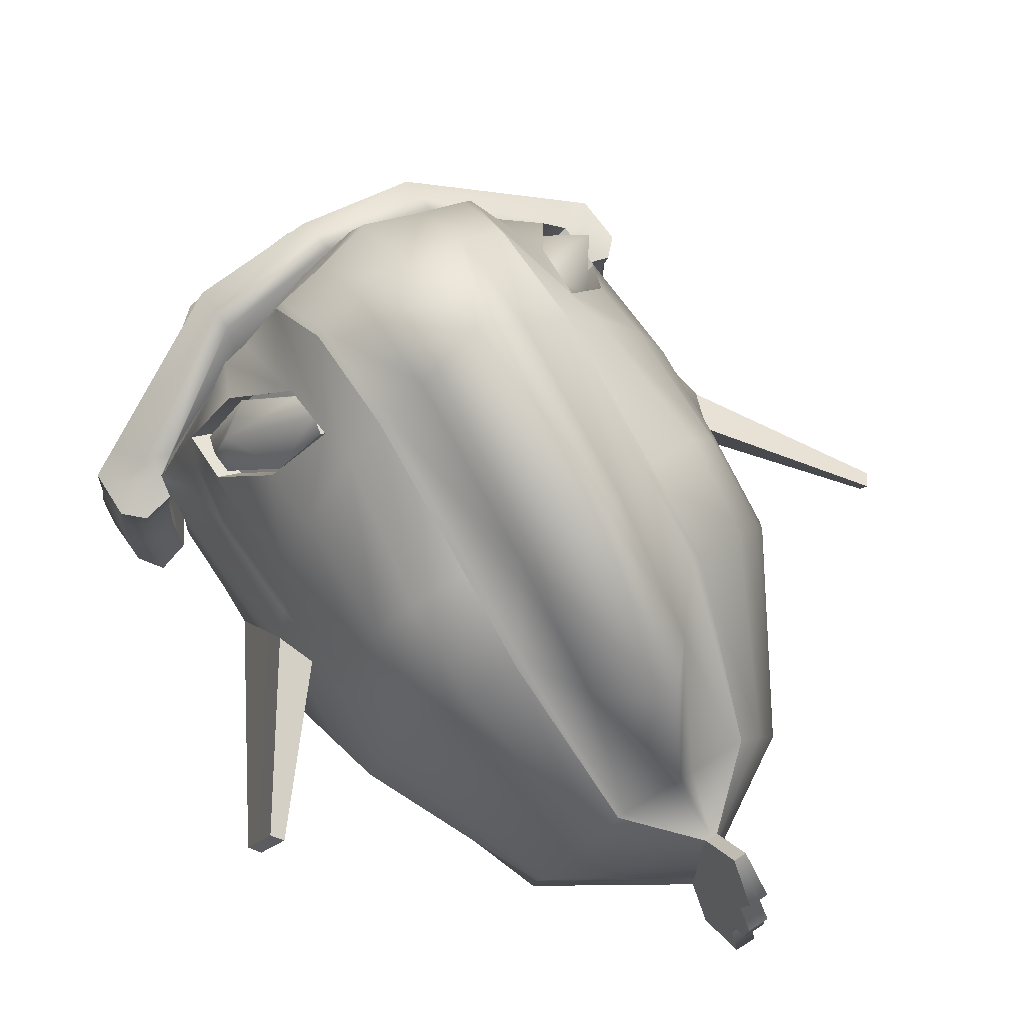
<metadata>
{"format":"obj","ext":"obj","renderer":"f3d","projection":"perspective","resolution":1024,"background":"white","views":[{"elev":64.7,"azim":147.0,"up":"+Y"}]}
</metadata>
<code>
g default
v 3.23 6.538 2.428
v 3.148 6.486 2.421
v 2.122 8.459 1.345
v 2.04 8.407 1.338
v 2.169 8.479 0.6142
v 2.087 8.428 0.6075
v 3.292 6.524 1.774
v 3.21 6.473 1.767
v 2.113 8.533 0.891
v 3.297 6.466 2.16
v 3.215 6.414 2.153
v 2.031 8.481 0.8843
v 2.081 8.433 1.341
v 2.072 8.507 0.8876
v 2.128 8.454 0.6109
v 3.251 6.498 1.771
v 3.256 6.44 2.157
v 3.189 6.512 2.424
v 3.249 7.814 1.637
v 2.668 7.465 2.238
v 2.627 7.44 2.234
v 2.585 7.414 2.231
v 2.662 7.371 1.618
v 2.683 7.431 0.9101
v 2.724 7.457 0.9134
v 2.765 7.483 0.9168
v -0 4.826 -6.711
v 0 2.74 -6.711
v -0 2.131 -1.043
v 0 2.131 -0.2067
v -0 2.131 0.5609
v -0 2.131 1.75
v 0 2.131 2.594
v 0 6.712 3.949
v 0 7.631 3.707
v -0 8.398 3.369
v -0 9.301 2.863
v -0 9.978 1.497
v -0 10.99 -0.3219
v -0 9.895 -3.408
v 0 3.878 3.53
v 0 6.161 4.09
v 0 4.158 5.327
v 0 5.134 4.24
v 0 6.425 5.005
v 0 6.779 4.177
v 0 4.14 4.313
v 0 7.227 3.828
v -0 7.956 -5.468
v -0 2.131 -1.28
v 0 5.355 -5.826
v -0 2.131 -5.259
v -2.732 2.43 2.665
v -1.484 7.939 2.956
v -0.1029 4.826 -6.711
v -0.1785 2.74 -6.711
v -2.746 2.341 1.75
v -1.714 8.841 2.588
v -0.1697 3.834 -6.711
v -3.469 6.526 2.578
v -2.713 6.225 3.288
v -0.1577 4.475 -6.711
v -2.203 8.687 1.357
v -2.123 7.357 3.099
v -2.746 2.341 0.5609
v -3.469 6.526 1.761
v -2.153 8.687 0.4865
v -1.595 9.518 1.497
v -2.746 2.341 -0.2067
v -3.469 6.622 -0.2067
v -2.153 8.937 -0.2067
v -1.595 9.518 -0.2067
v -2.746 2.341 -1.043
v -3.241 6.685 -1.945
v -2.43 8.232 -2.34
v -1.595 8.446 -2.425
v -0.1705 2.995 -6.711
v -3.889 3.17 0.05278
v -3.889 3.17 0.8718
v -3.889 3.348 1.497
v -3.889 3.348 2.686
v -3.561 2.686 3.475
v -0.1693 3.5 -6.711
v -3.469 6.115 -1.633
v -3.469 6.115 -0.2067
v -3.469 6.115 1.497
v -3.469 5.274 2.686
v -3.889 4.757 3.144
v -0.8718 8.036 3.192
v -0.8718 9.111 2.686
v -0.8718 9.978 1.497
v -0.8718 9.978 -0.2067
v -0.8718 8.727 -2.73
v -0.03489 4.826 -6.711
v -0.03502 2.74 -6.711
v -0.8105 2.131 -1.043
v -0.8105 2.131 -0.2067
v -0.8105 2.131 0.5609
v -0.8105 2.131 1.75
v -0.8105 2.131 2.594
v -1.944 3.623 3.53
v -1.944 5.328 3.894
v -1.095 6.499 3.772
v -0.8097 7.59 3.53
v -0.1732 3.202 -6.711
v -3.673 5.466 -1.232
v -3.889 5.466 -0.6299
v -3.889 4.731 1.497
v -3.889 4.199 2.686
v -3.889 3.771 3.331
v -1.944 3.902 5.327
v -1.944 4.654 4.24
v -4.72 2.29 3.96
v -4.766 3.206 4.037
v -1.944 6.024 5.005
v -4.766 4.448 3.856
v -1.944 6.114 4.177
v -3.944 4.782 3.135
v -3.962 3.739 3.332
v -3.563 2.687 3.505
v -1.944 3.884 4.313
v -3.107 6.333 2.546
v -1.841 8.494 1.323
v -3.107 6.333 1.729
v -1.791 8.494 0.4526
v -0.1636 4.15 -6.711
v -2.949 7.458 -2.143
v -2.949 7.78 -0.2067
v -2.949 7.606 0.8292
v -2.587 7.413 0.7719
v -2.474 7.413 2.245
v -2.836 7.606 2.302
v -2.418 6.791 3.291
v -0.9506 7.037 3.651
v -5.86 3.838 -2.718
v -5.574 4.905 -3.088
v -5.732 3.838 -2.902
v -5.437 4.905 -3.271
v -0.8243 7.266 -4.542
v -1.595 7.702 -3.749
v -2.405 7.42 -3.678
v -2.937 6.675 -3.489
v -3.241 5.931 -3.299
v -3.469 5.368 -3.001
v -3.673 3.957 -2.766
v -3.889 3.14 -1.013
v -2.746 2.341 -1.28
v -0.8995 2.131 -1.28
v -0.2206 5.355 -5.826
v -1.124 5.355 -5.826
v -1.538 4.813 -5.792
v -1.785 4.264 -5.711
v -2.032 3.723 -5.63
v -2.18 3.246 -5.502
v -2.224 2.807 -5.337
v -2.215 2.634 -5.289
v -2.241 2.341 -5.259
v -0.9461 2.131 -5.259
v -3.979 4.538 2.836
v -3.996 3.206 3.022
v -4.781 4.448 3.039
v -4.781 3.206 3.221
v -3.935 2.272 3.006
v -4.694 2.29 3.199
v -3.744 3.291 3.394
v -3.889 3.823 2.686
v -3.889 4.12 1.497
v -3.889 4.451 0.03397
v -5.701 4.433 -2.925
v -5.567 4.433 -3.108
v -3.769 4.451 -0.6638
v -3.769 3.595 -1.991
v -2.22 2.731 -5.315
v -0.172 3.11 -6.711
v 0 5.204 5.685
v -1.944 4.639 5.685
v -4.746 2.801 4.003
v -4.743 2.801 3.211
v -3.969 2.793 3.015
v -3.786 3.274 3.408
v -4.766 3.875 3.856
v -4.781 3.875 3.221
v -3.987 3.924 3.02
v -3.952 4.301 3.323
v -3.889 4.303 3.311
v -3.662 4.779 2.686
v -3.662 5.477 1.497
v -3.662 5.816 -0.4018
v -3.563 5.816 -1.448
v -3.563 4.717 -2.893
v -2.2 3.044 -5.426
v -0.1711 3.363 -6.711
v 0 5.551 5.384
v -1.944 4.961 5.25
v -4.372 4.081 4.016
v -4.372 3.395 4.198
v -4.354 3.006 4.163
v -4.332 2.516 4.119
v -3.337 2.855 3.618
v -3.335 2.817 3.483
v -2.463 2.388 2.655
v -2.475 2.312 1.75
v -2.475 2.312 0.5609
v -2.475 2.312 -0.2067
v -2.475 2.312 -1.043
v -2.488 2.312 -1.28
v -2.06 2.312 -5.259
v -0.07907 2.74 -6.711
v -0.04663 4.826 -6.711
v -0.9978 5.355 -5.826
v -1.488 7.757 -3.729
v -1.494 8.511 -2.425
v -1.494 9.583 -0.2067
v -1.494 9.583 1.497
v -1.596 8.906 2.601
v -1.337 8.003 2.989
v -1.878 7.39 3.16
v -2.151 6.825 3.341
v -2.425 6.263 3.355
v -3.617 4.837 3.34
v -3.664 4.968 3.28
v -4.372 4.668 4.016
v -0 5.556 -7.356
v -0 4.937 -7.925
v -0.03489 4.937 -7.925
v -0.02712 5.556 -7.356
v -0 4.021 -8.055
v -0.03489 4.021 -8.055
v -0.03489 4.4 -7.752
v -0 4.4 -7.752
v -0 2.01 -7.153
v -0.03502 2.01 -7.153
v -0.03502 2.566 -7.925
v -0 2.566 -7.925
v -0.03502 2.989 -7.752
v -0 2.989 -7.752
v -0.03502 3.8 -8.01
v -0 3.8 -8.01
v -0.07016 4.937 -7.925
v -0.04663 5.556 -7.356
v -0.0753 4.021 -8.055
v -0.07266 4.4 -7.752
v -0.07513 3.8 -8.01
v -0.07565 2.566 -7.925
v -0.07629 2.989 -7.752
v -0.07907 2.01 -7.153
v -0.03502 3.581 -8.01
v -0.03502 3.316 -7.752
v -0 3.581 -8.01
v -0 3.316 -7.752
v -0.07679 3.316 -7.752
v -0.0759 3.581 -8.01
v -0.1785 2.01 -7.153
v -0.1705 2.566 -7.925
v -0.172 2.989 -7.752
v -0.1732 3.316 -7.752
v -0.1711 3.581 -8.01
v -0.1693 3.8 -8.01
v -0.1697 4.021 -8.055
v -0.1636 4.4 -7.752
v -0.1577 4.937 -7.925
v -0.1029 5.556 -7.356
v 2.732 2.43 2.665
v 1.484 7.939 2.956
v 0.1029 4.826 -6.711
v 0.1785 2.74 -6.711
v 2.746 2.341 1.75
v 1.714 8.841 2.588
v 0.1697 3.834 -6.711
v 3.469 6.526 2.578
v 2.713 6.225 3.288
v 0.1577 4.475 -6.711
v 2.203 8.687 1.357
v 2.123 7.357 3.099
v 2.746 2.341 0.5609
v 3.469 6.526 1.761
v 2.153 8.687 0.4865
v 1.595 9.518 1.497
v 2.746 2.341 -0.2067
v 3.469 6.622 -0.2067
v 2.153 8.937 -0.2067
v 1.595 9.518 -0.2067
v 2.746 2.341 -1.043
v 3.241 6.685 -1.945
v 2.43 8.232 -2.34
v 1.595 8.446 -2.425
v 0.1705 2.995 -6.711
v 3.889 3.17 0.05278
v 3.889 3.17 0.8718
v 3.889 3.348 1.497
v 3.889 3.348 2.686
v 3.561 2.686 3.475
v 0.1693 3.5 -6.711
v 3.469 6.115 -1.633
v 3.469 6.115 -0.2067
v 3.469 6.115 1.497
v 3.469 5.274 2.686
v 3.889 4.757 3.144
v 0.8718 8.036 3.192
v 0.8718 9.111 2.686
v 0.8718 9.978 1.497
v 0.8718 9.978 -0.2067
v 0.8718 8.727 -2.73
v 0.03489 4.826 -6.711
v 0.03502 2.74 -6.711
v 0.8105 2.131 -1.043
v 0.8105 2.131 -0.2067
v 0.8105 2.131 0.5609
v 0.8105 2.131 1.75
v 0.8105 2.131 2.594
v 1.944 3.623 3.53
v 1.944 5.328 3.894
v 1.095 6.499 3.772
v 0.8097 7.59 3.53
v 0.1732 3.202 -6.711
v 3.673 5.466 -1.232
v 3.889 5.466 -0.6299
v 3.889 4.731 1.497
v 3.889 4.199 2.686
v 3.889 3.771 3.331
v 1.944 3.902 5.327
v 1.944 4.654 4.24
v 4.72 2.29 3.96
v 4.766 3.206 4.037
v 1.944 6.024 5.005
v 4.766 4.448 3.856
v 1.944 6.114 4.177
v 3.944 4.782 3.135
v 3.962 3.739 3.332
v 3.563 2.687 3.505
v 1.944 3.884 4.313
v 3.107 6.333 2.546
v 1.841 8.494 1.323
v 3.107 6.333 1.729
v 1.791 8.494 0.4526
v 0.1636 4.15 -6.711
v 2.949 7.458 -2.143
v 2.949 7.78 -0.2067
v 2.949 7.606 0.8292
v 2.587 7.413 0.7719
v 2.474 7.413 2.245
v 2.836 7.606 2.302
v 2.418 6.791 3.291
v 0.9506 7.037 3.651
v 5.86 3.838 -2.718
v 5.574 4.905 -3.088
v 5.732 3.838 -2.902
v 5.437 4.905 -3.271
v 0.8243 7.266 -4.542
v 1.595 7.702 -3.749
v 2.405 7.42 -3.678
v 2.937 6.675 -3.489
v 3.241 5.931 -3.299
v 3.469 5.368 -3.001
v 3.673 3.957 -2.766
v 3.889 3.14 -1.013
v 2.746 2.341 -1.28
v 0.8995 2.131 -1.28
v 0.2206 5.355 -5.826
v 1.124 5.355 -5.826
v 1.538 4.813 -5.792
v 1.785 4.264 -5.711
v 2.032 3.723 -5.63
v 2.18 3.246 -5.502
v 2.224 2.807 -5.337
v 2.215 2.634 -5.289
v 2.241 2.341 -5.259
v 0.9461 2.131 -5.259
v 3.979 4.538 2.836
v 3.996 3.206 3.022
v 4.781 4.448 3.039
v 4.781 3.206 3.221
v 3.935 2.272 3.006
v 4.694 2.29 3.199
v 3.744 3.291 3.394
v 3.889 3.823 2.686
v 3.889 4.12 1.497
v 3.889 4.451 0.03397
v 5.701 4.433 -2.925
v 5.567 4.433 -3.108
v 3.769 4.451 -0.6638
v 3.769 3.595 -1.991
v 2.22 2.731 -5.315
v 0.172 3.11 -6.711
v 1.944 4.639 5.685
v 4.746 2.801 4.003
v 4.743 2.801 3.211
v 3.969 2.793 3.015
v 3.786 3.274 3.408
v 4.766 3.875 3.856
v 4.781 3.875 3.221
v 3.987 3.924 3.02
v 3.952 4.301 3.323
v 3.889 4.303 3.311
v 3.662 4.779 2.686
v 3.662 5.477 1.497
v 3.662 5.816 -0.4018
v 3.563 5.816 -1.448
v 3.563 4.717 -2.893
v 2.2 3.044 -5.426
v 0.1711 3.363 -6.711
v 1.944 4.961 5.25
v 4.372 4.081 4.016
v 4.372 3.395 4.198
v 4.354 3.006 4.163
v 4.332 2.516 4.119
v 3.337 2.855 3.618
v 3.335 2.817 3.483
v 2.463 2.388 2.655
v 2.475 2.312 1.75
v 2.475 2.312 0.5609
v 2.475 2.312 -0.2067
v 2.475 2.312 -1.043
v 2.488 2.312 -1.28
v 2.06 2.312 -5.259
v 0.07907 2.74 -6.711
v 0.04663 4.826 -6.711
v 0.9978 5.355 -5.826
v 1.488 7.757 -3.729
v 1.494 8.511 -2.425
v 1.494 9.583 -0.2067
v 1.494 9.583 1.497
v 1.596 8.906 2.601
v 1.337 8.003 2.989
v 1.878 7.39 3.16
v 2.151 6.825 3.341
v 2.425 6.263 3.355
v 3.617 4.837 3.34
v 3.664 4.968 3.28
v 4.372 4.668 4.016
v -0 5.556 -7.356
v -0 4.937 -7.925
v 0.03489 4.937 -7.925
v 0.02712 5.556 -7.356
v -0 4.021 -8.055
v 0.03489 4.021 -8.055
v 0.03489 4.4 -7.752
v -0 4.4 -7.752
v -0 2.01 -7.153
v 0.03502 2.01 -7.153
v 0.03502 2.566 -7.925
v -0 2.566 -7.925
v 0.03502 2.989 -7.752
v -0 2.989 -7.752
v 0.03502 3.8 -8.01
v -0 3.8 -8.01
v 0.07016 4.937 -7.925
v 0.04663 5.556 -7.356
v 0.0753 4.021 -8.055
v 0.07266 4.4 -7.752
v 0.07513 3.8 -8.01
v 0.07565 2.566 -7.925
v 0.07629 2.989 -7.752
v 0.07907 2.01 -7.153
v 0.03502 3.581 -8.01
v 0.03502 3.316 -7.752
v -0 3.581 -8.01
v -0 3.316 -7.752
v 0.07679 3.316 -7.752
v 0.0759 3.581 -8.01
v 0.1785 2.01 -7.153
v 0.1705 2.566 -7.925
v 0.172 2.989 -7.752
v 0.1732 3.316 -7.752
v 0.1711 3.581 -8.01
v 0.1693 3.8 -8.01
v 0.1697 4.021 -8.055
v 0.1636 4.4 -7.752
v 0.1577 4.937 -7.925
v 0.1029 5.556 -7.356
v -4.482 4.489 2.723
v -4.459 4.599 3.373
v -4.109 4.822 3.54
v -1.959 6.191 4.565
v 0 6.742 4.565
v 1.959 6.191 4.565
v 4.109 4.822 3.54
v 4.459 4.599 3.373
v 4.482 4.489 2.723
v 4.486 3.853 2.92
v 4.49 3.109 2.921
v 4.456 2.668 2.912
v 4.413 2.113 2.901
v 4.273 2.298 3.605
v 3.949 2.516 3.756
v 1.959 3.852 4.831
v 0 4.128 4.831
v -1.959 3.852 4.831
v -3.949 2.516 3.756
v -4.273 2.298 3.605
v -4.413 2.113 2.901
v -4.456 2.668 2.912
v -4.49 3.109 2.921
v -4.486 3.853 2.92
v -3.23 6.538 2.428
v -3.148 6.486 2.421
v -2.122 8.459 1.345
v -2.04 8.407 1.338
v -2.169 8.479 0.6142
v -2.087 8.428 0.6075
v -3.292 6.524 1.774
v -3.21 6.473 1.767
v -2.113 8.533 0.891
v -3.297 6.466 2.16
v -3.215 6.414 2.153
v -2.031 8.481 0.8843
v -2.081 8.433 1.341
v -2.072 8.507 0.8876
v -2.128 8.454 0.6109
v -3.251 6.498 1.771
v -3.256 6.44 2.157
v -3.189 6.512 2.424
v -3.249 7.814 1.637
v -2.668 7.465 2.238
v -2.627 7.44 2.234
v -2.585 7.414 2.231
v -2.662 7.371 1.618
v -2.683 7.431 0.9101
v -2.724 7.457 0.9134
v -2.765 7.483 0.9168
g gobby
f 20 3 13 21
f 3 9 14 13
f 5 26 25 15
f 10 1 18 17
f 22 4 12 23
f 19 9 3 20
f 26 5 9 19
f 7 10 17 16
f 12 6 24 23
f 9 5 15 14
f 13 14 12 4
f 15 6 12 14
f 25 24 6 15
f 17 11 8 16
f 18 2 11 17
f 13 4 22 21
f 10 19 20 1
f 1 20 21 18
f 22 2 18 21
f 2 22 23 11
f 24 8 11 23
f 16 8 24 25
f 26 7 16 25
f 7 26 19 10
f 53 82 81 57
f 81 80 65 57
f 131 130 124 122
f 61 133 132 60
f 58 68 67 63
f 64 54 58 63
f 80 79 69 65
f 129 128 70 66
f 68 72 71 67
f 79 78 73 69
f 128 127 74 70
f 72 76 75 71
f 156 77 56 157
f 152 126 59 153
f 150 55 62 151
f 223 224 225 226
f 227 228 229 230
f 231 232 233 234
f 52 158 95 28
f 30 97 96 29
f 31 98 97 30
f 32 99 98 31
f 33 100 99 32
f 101 100 33 41
f 48 134 103 34
f 36 89 104 35
f 37 90 89 36
f 38 91 90 37
f 39 92 91 38
f 40 93 92 39
f 27 94 149 51
f 233 235 236 234
f 173 174 77 156
f 169 170 137 135
f 167 168 79 80
f 166 167 80 81
f 82 165 166 81
f 175 176 111 43
f 237 228 227 238
f 153 59 83 154
f 70 74 84 85
f 66 70 85 86
f 60 66 86 87
f 88 61 60 87
f 34 103 102 42
f 90 215 216 89
f 91 214 215 90
f 92 213 214 91
f 93 212 213 92
f 94 209 210 149
f 225 239 240 226
f 228 241 242 229
f 243 241 228 237
f 244 245 235 233
f 232 246 244 233
f 158 207 208 95
f 97 204 205 96
f 98 203 204 97
f 99 202 203 98
f 100 201 202 99
f 200 201 100 101
f 176 197 198 111
f 103 219 220 102
f 134 218 219 103
f 89 216 217 104
f 248 247 249 250
f 251 252 247 248
f 191 192 105 155
f 188 189 106 107
f 187 188 107 108
f 186 187 108 109
f 110 185 186 109
f 194 195 196 112
f 193 194 112 44
f 41 47 121 101
f 101 121 199 200
f 82 120 180 165
f 110 119 184 185
f 220 221 117 102
f 102 117 46 42
f 117 474 475 46
f 221 473 474 117
f 160 493 494 183
f 163 491 492 179
f 121 488 489 199
f 47 487 488 121
f 132 131 122 60
f 60 122 124 66
f 66 124 130 129
f 67 125 123 63
f 230 229 225 224
f 242 239 225 229
f 151 62 126 152
f 71 75 127 128
f 67 71 128 129
f 130 125 67 129
f 123 125 130 131
f 63 123 131 132
f 133 64 63 132
f 104 217 218 134
f 35 104 134 48
f 168 169 135 79
f 79 135 137 78
f 78 137 170 171
f 106 138 136 107
f 49 139 93 40
f 211 212 93 139
f 76 140 141 75
f 75 141 142 127
f 127 142 143 74
f 74 143 144 84
f 189 190 145 106
f 171 172 146 78
f 78 146 147 73
f 96 205 206 148
f 29 96 148 50
f 51 149 139 49
f 210 211 139 149
f 140 150 151 141
f 141 151 152 142
f 142 152 153 143
f 143 153 154 144
f 190 191 155 145
f 172 173 156 146
f 146 156 157 147
f 148 206 207 158
f 50 148 158 52
f 119 160 183 184
f 118 159 471 472
f 181 182 162 114
f 120 163 179 180
f 177 178 164 113
f 490 491 163 120
f 165 110 109 166
f 109 108 167 166
f 108 107 168 167
f 107 136 169 168
f 136 138 170 169
f 171 170 138 106
f 106 145 172 171
f 145 155 173 172
f 155 105 174 173
f 235 245 251 248
f 236 235 248 250
f 44 112 176 175
f 112 196 197 176
f 114 162 178 177
f 179 492 493 160
f 180 179 160 119
f 165 180 119 110
f 116 161 182 181
f 183 494 471 159
f 184 183 159 118
f 185 184 118 88
f 186 185 88 87
f 87 86 187 186
f 86 85 188 187
f 85 84 189 188
f 84 144 190 189
f 144 154 191 190
f 154 83 192 191
f 247 252 243 237
f 249 247 237 238
f 45 115 194 193
f 115 222 195 194
f 195 181 114 196
f 197 196 114 177
f 198 197 177 113
f 199 489 490 120
f 200 199 120 82
f 82 53 201 200
f 202 201 53 57
f 203 202 57 65
f 204 203 65 69
f 205 204 69 73
f 206 205 73 147
f 207 206 147 157
f 208 207 157 56
f 244 246 253 254
f 254 255 245 244
f 251 245 255 256
f 256 257 252 251
f 243 252 257 258
f 258 259 241 243
f 242 241 259 260
f 260 261 239 242
f 240 239 261 262
f 210 209 55 150
f 150 140 211 210
f 140 76 212 211
f 213 212 76 72
f 214 213 72 68
f 215 214 68 58
f 216 215 58 54
f 217 216 54 64
f 218 217 64 133
f 219 218 133 61
f 220 219 61 88
f 88 118 221 220
f 118 472 473 221
f 195 222 116 181
f 94 27 223 226
f 28 95 232 231
f 209 94 226 240
f 95 208 246 232
f 208 56 253 246
f 56 77 254 253
f 77 174 255 254
f 174 105 256 255
f 105 192 257 256
f 192 83 258 257
f 83 59 259 258
f 59 126 260 259
f 126 62 261 260
f 62 55 262 261
f 55 209 240 262
f 263 267 291 292
f 291 267 275 290
f 341 332 334 340
f 271 270 342 343
f 268 273 277 278
f 274 273 268 264
f 290 275 279 289
f 339 276 280 338
f 278 277 281 282
f 289 279 283 288
f 338 280 284 337
f 282 281 285 286
f 366 367 266 287
f 362 363 269 336
f 360 361 272 265
f 431 434 433 432
f 435 438 437 436
f 439 442 441 440
f 52 28 305 368
f 30 29 306 307
f 31 30 307 308
f 32 31 308 309
f 33 32 309 310
f 311 41 33 310
f 48 34 313 344
f 36 35 314 299
f 37 36 299 300
f 38 37 300 301
f 39 38 301 302
f 40 39 302 303
f 27 51 359 304
f 441 442 444 443
f 383 366 287 384
f 379 345 347 380
f 377 290 289 378
f 376 291 290 377
f 292 291 376 375
f 175 43 321 385
f 445 446 435 436
f 363 364 293 269
f 280 295 294 284
f 276 296 295 280
f 270 297 296 276
f 298 297 270 271
f 34 42 312 313
f 300 299 424 423
f 301 300 423 422
f 302 301 422 421
f 303 302 421 420
f 304 359 418 417
f 433 434 448 447
f 436 437 450 449
f 451 445 436 449
f 452 441 443 453
f 440 441 452 454
f 368 305 416 415
f 307 306 413 412
f 308 307 412 411
f 309 308 411 410
f 310 309 410 409
f 408 311 310 409
f 385 321 406 405
f 313 312 428 427
f 344 313 427 426
f 299 314 425 424
f 456 458 457 455
f 459 456 455 460
f 400 365 315 401
f 397 317 316 398
f 396 318 317 397
f 395 319 318 396
f 320 319 395 394
f 402 322 404 403
f 193 44 322 402
f 41 311 331 47
f 311 408 407 331
f 292 375 389 330
f 320 394 393 329
f 428 312 327 429
f 312 42 46 327
f 327 46 475 476
f 429 327 476 477
f 370 392 480 481
f 373 388 482 483
f 331 407 485 486
f 47 331 486 487
f 342 270 332 341
f 270 276 334 332
f 276 339 340 334
f 277 273 333 335
f 438 432 433 437
f 450 437 433 447
f 361 362 336 272
f 281 338 337 285
f 277 339 338 281
f 340 339 277 335
f 333 341 340 335
f 273 342 341 333
f 343 342 273 274
f 314 344 426 425
f 35 48 344 314
f 378 289 345 379
f 289 288 347 345
f 288 381 380 347
f 316 317 346 348
f 49 40 303 349
f 419 349 303 420
f 286 285 351 350
f 285 337 352 351
f 337 284 353 352
f 284 294 354 353
f 398 316 355 399
f 381 288 356 382
f 288 283 357 356
f 306 358 414 413
f 29 50 358 306
f 51 49 349 359
f 418 359 349 419
f 350 351 361 360
f 351 352 362 361
f 352 353 363 362
f 353 354 364 363
f 399 355 365 400
f 382 356 366 383
f 356 357 367 366
f 358 368 415 414
f 50 52 368 358
f 329 393 392 370
f 328 478 479 369
f 390 324 372 391
f 330 389 388 373
f 386 323 374 387
f 484 330 373 483
f 375 376 319 320
f 319 376 377 318
f 318 377 378 317
f 317 378 379 346
f 346 379 380 348
f 381 316 348 380
f 316 381 382 355
f 355 382 383 365
f 365 383 384 315
f 443 456 459 453
f 444 458 456 443
f 44 175 385 322
f 322 385 405 404
f 324 386 387 372
f 388 370 481 482
f 389 329 370 388
f 375 320 329 389
f 326 390 391 371
f 392 369 479 480
f 393 328 369 392
f 394 298 328 393
f 395 297 298 394
f 297 395 396 296
f 296 396 397 295
f 295 397 398 294
f 294 398 399 354
f 354 399 400 364
f 364 400 401 293
f 455 445 451 460
f 457 446 445 455
f 45 193 402 325
f 325 402 403 430
f 403 404 324 390
f 405 386 324 404
f 406 323 386 405
f 407 330 484 485
f 408 292 330 407
f 292 408 409 263
f 410 267 263 409
f 411 275 267 410
f 412 279 275 411
f 413 283 279 412
f 414 357 283 413
f 415 367 357 414
f 416 266 367 415
f 452 462 461 454
f 462 452 453 463
f 459 464 463 453
f 464 459 460 465
f 451 466 465 460
f 466 451 449 467
f 450 468 467 449
f 468 450 447 469
f 448 470 469 447
f 418 360 265 417
f 360 418 419 350
f 350 419 420 286
f 421 282 286 420
f 422 278 282 421
f 423 268 278 422
f 424 264 268 423
f 425 274 264 424
f 426 343 274 425
f 427 271 343 426
f 428 298 271 427
f 298 428 429 328
f 328 429 477 478
f 403 390 326 430
f 304 434 431 27
f 28 439 440 305
f 417 448 434 304
f 305 440 454 416
f 416 454 461 266
f 266 461 462 287
f 287 462 463 384
f 384 463 464 315
f 315 464 465 401
f 401 465 466 293
f 293 466 467 269
f 269 467 468 336
f 336 468 469 272
f 272 469 470 265
f 265 470 448 417
f 472 471 161 116
f 473 472 116 222
f 474 473 222 115
f 475 474 115 45
f 476 475 45 325
f 477 476 325 430
f 478 477 430 326
f 479 478 326 371
f 480 479 371 391
f 481 480 391 372
f 482 481 372 387
f 483 482 387 374
f 323 484 483 374
f 485 484 323 406
f 486 485 406 321
f 487 486 321 43
f 488 487 43 111
f 489 488 111 198
f 490 489 198 113
f 113 164 491 490
f 492 491 164 178
f 493 492 178 162
f 494 493 162 182
f 471 494 182 161
f 514 515 507 497
f 497 507 508 503
f 499 509 519 520
f 504 511 512 495
f 516 517 506 498
f 513 514 497 503
f 520 513 503 499
f 501 510 511 504
f 506 517 518 500
f 503 508 509 499
f 507 498 506 508
f 509 508 506 500
f 519 509 500 518
f 511 510 502 505
f 512 511 505 496
f 507 515 516 498
f 504 495 514 513
f 495 512 515 514
f 516 515 512 496
f 496 505 517 516
f 518 517 505 502
f 510 519 518 502
f 520 519 510 501
f 501 504 513 520

</code>
